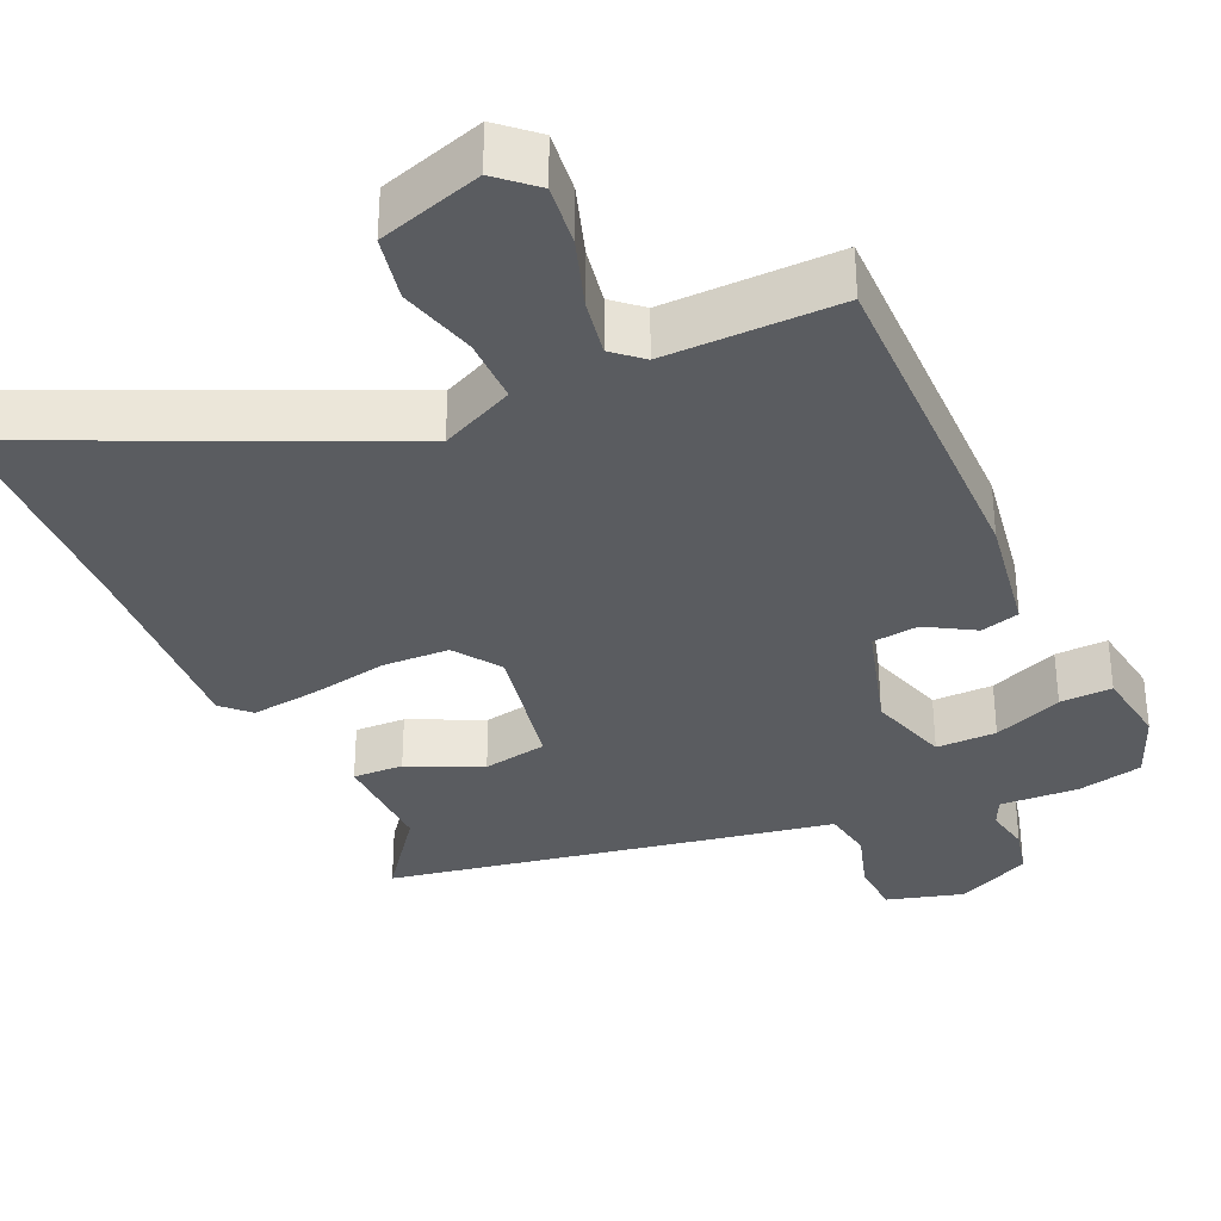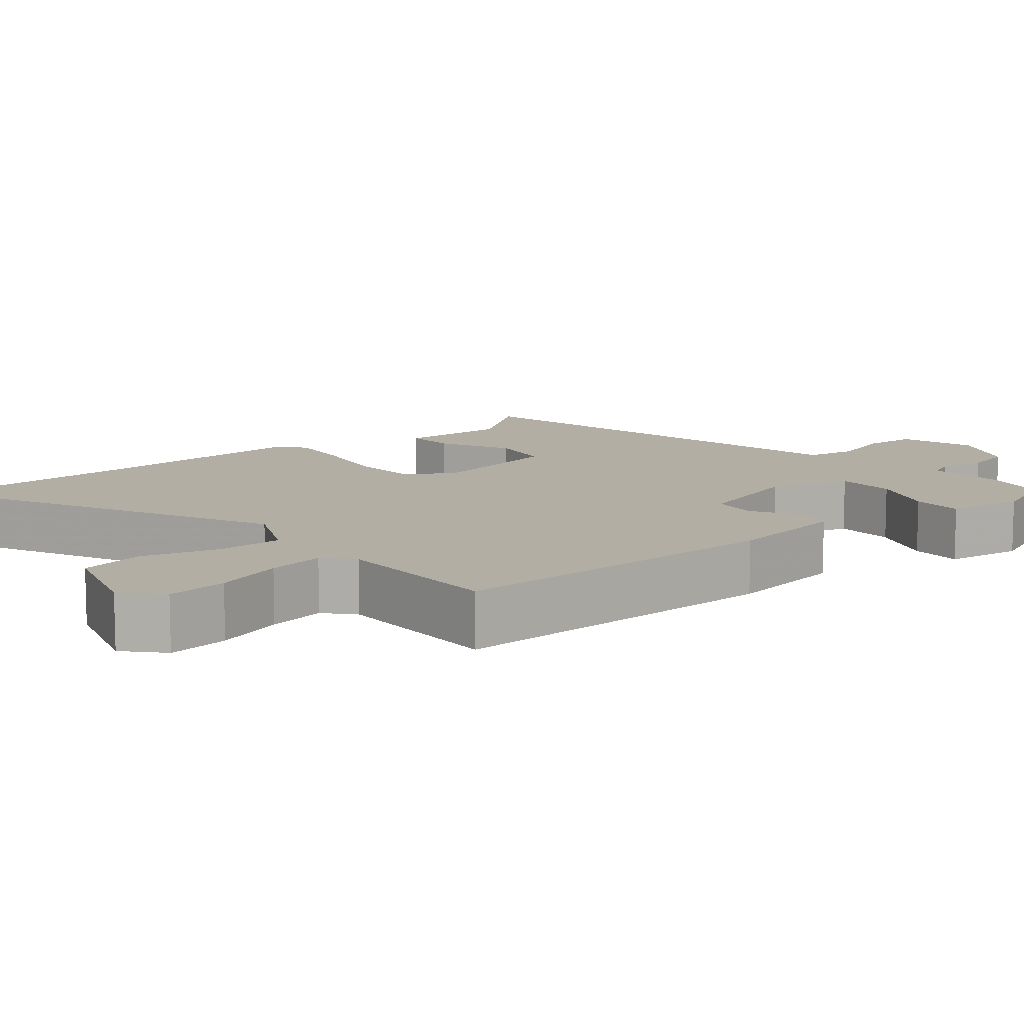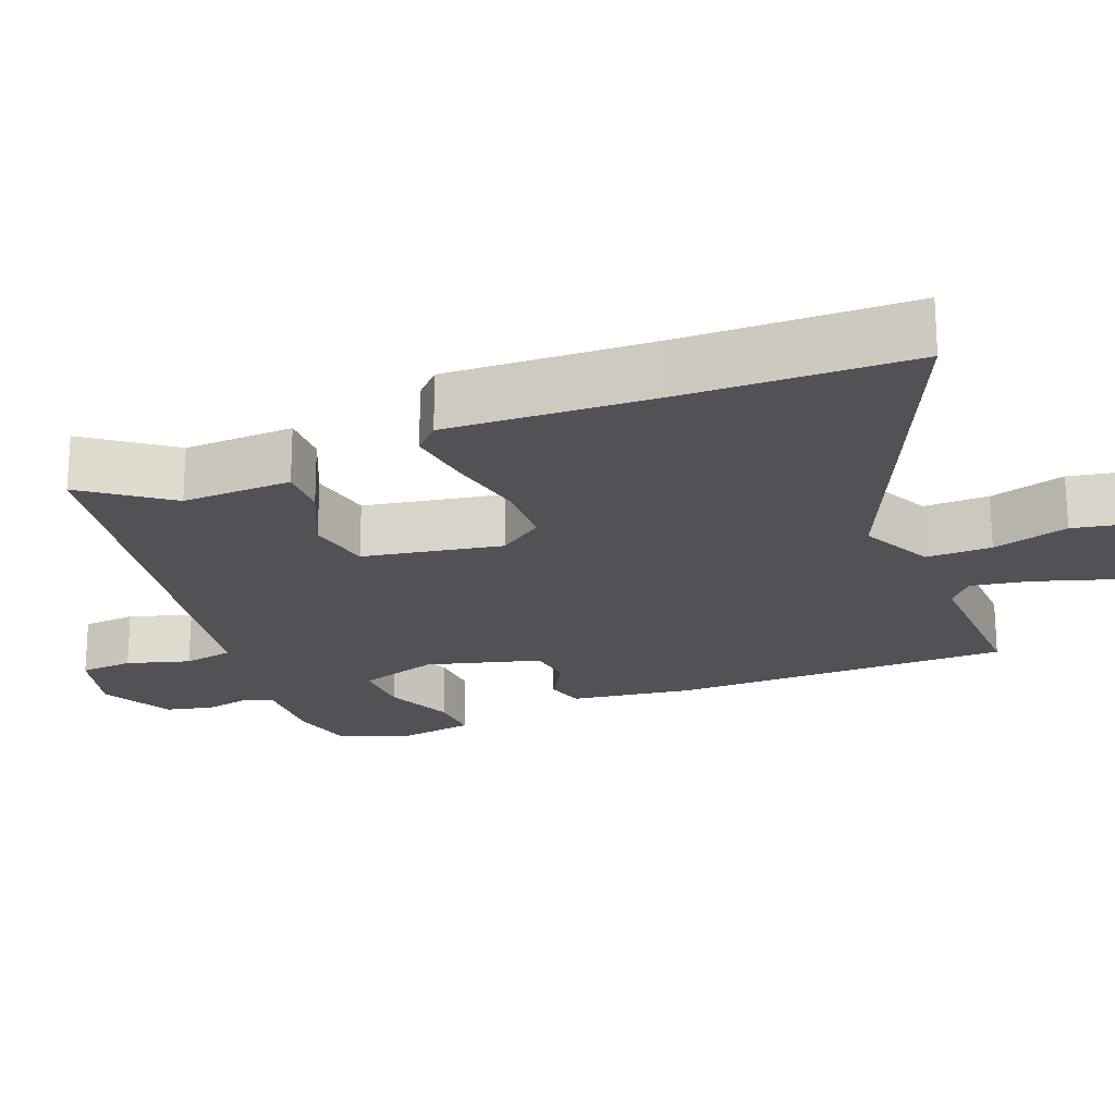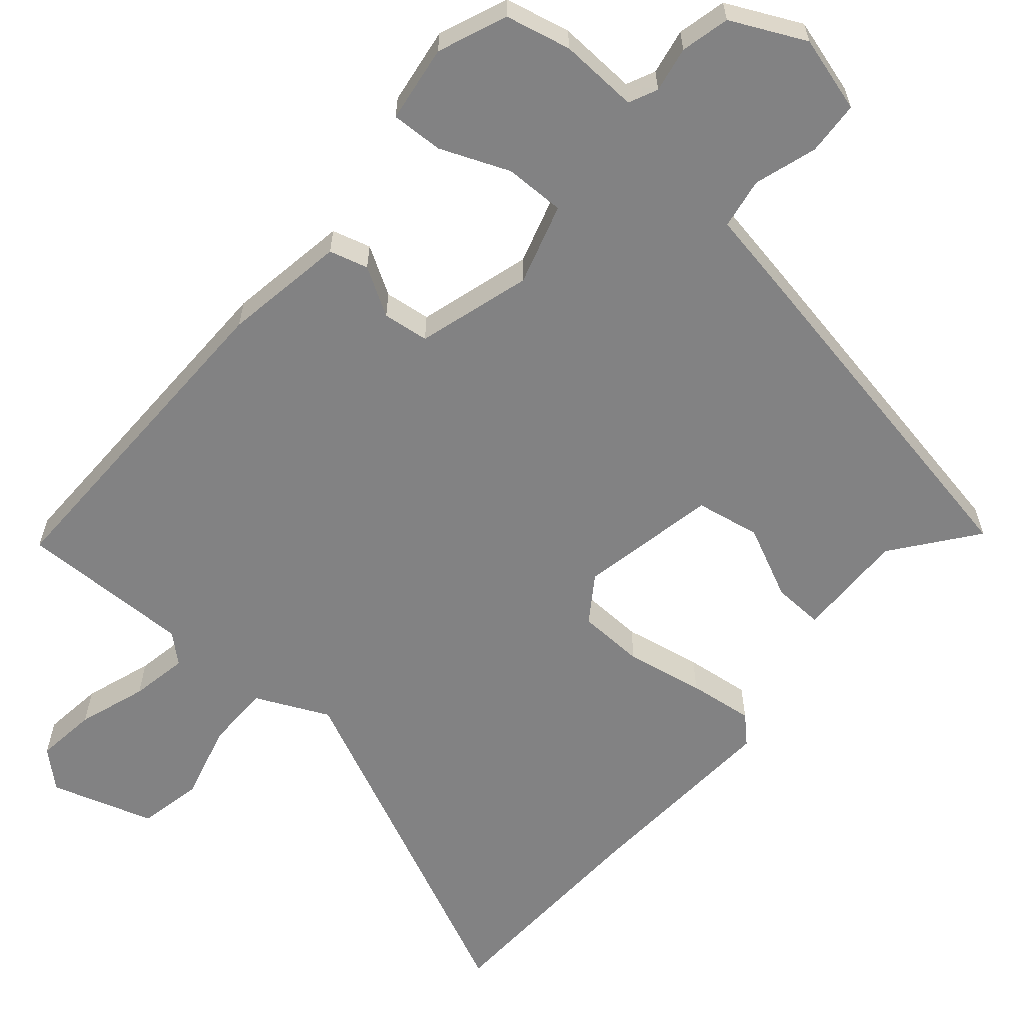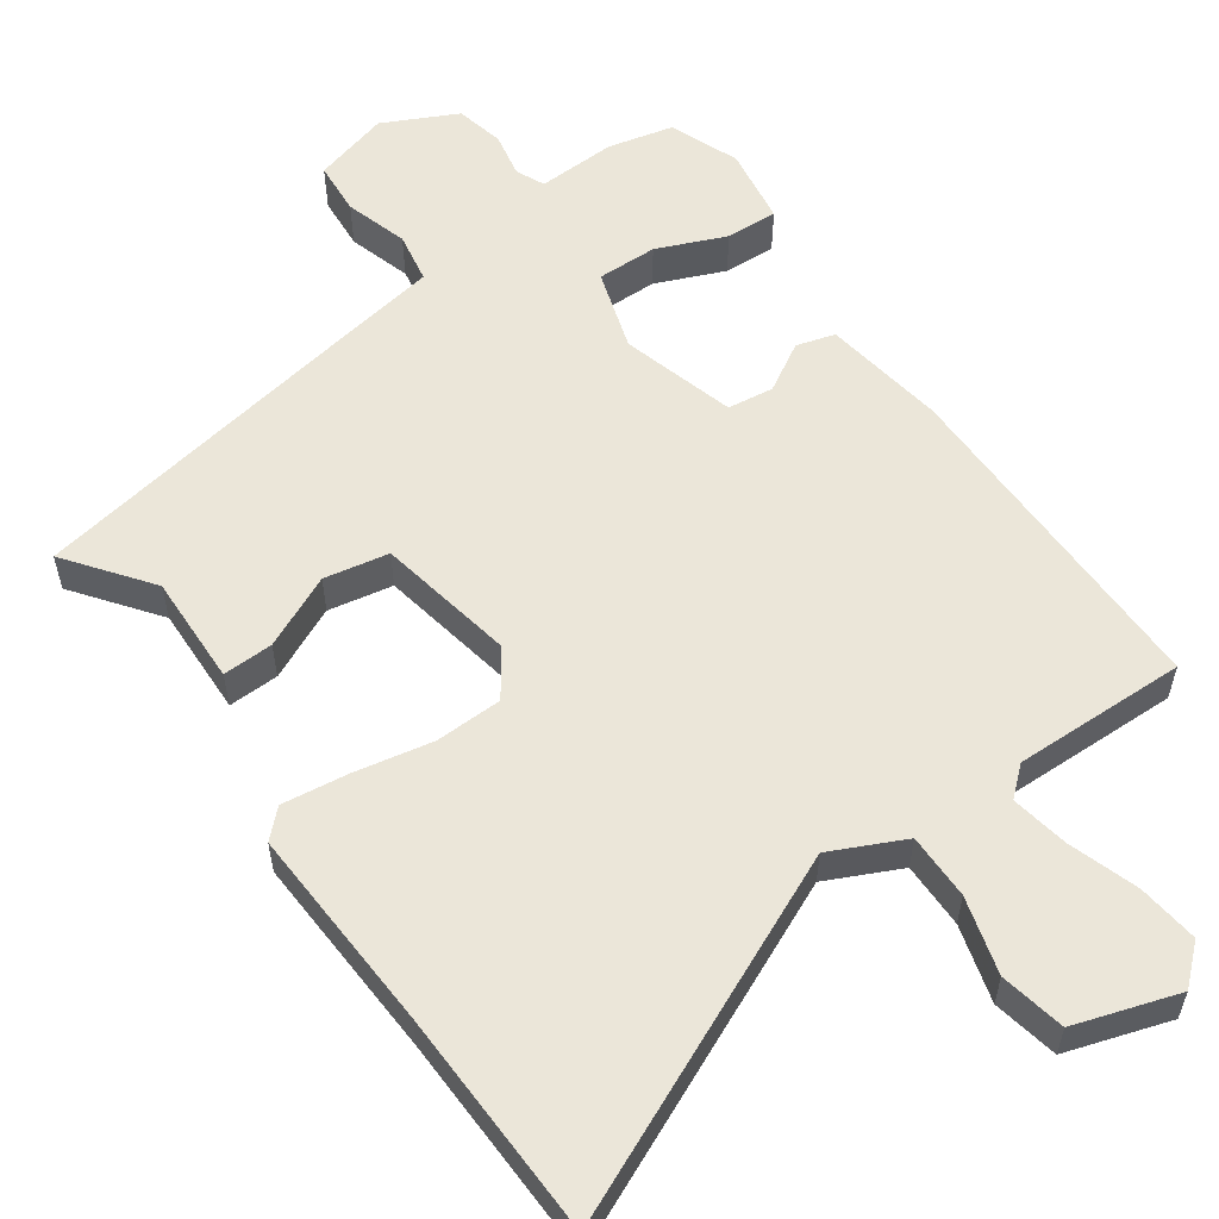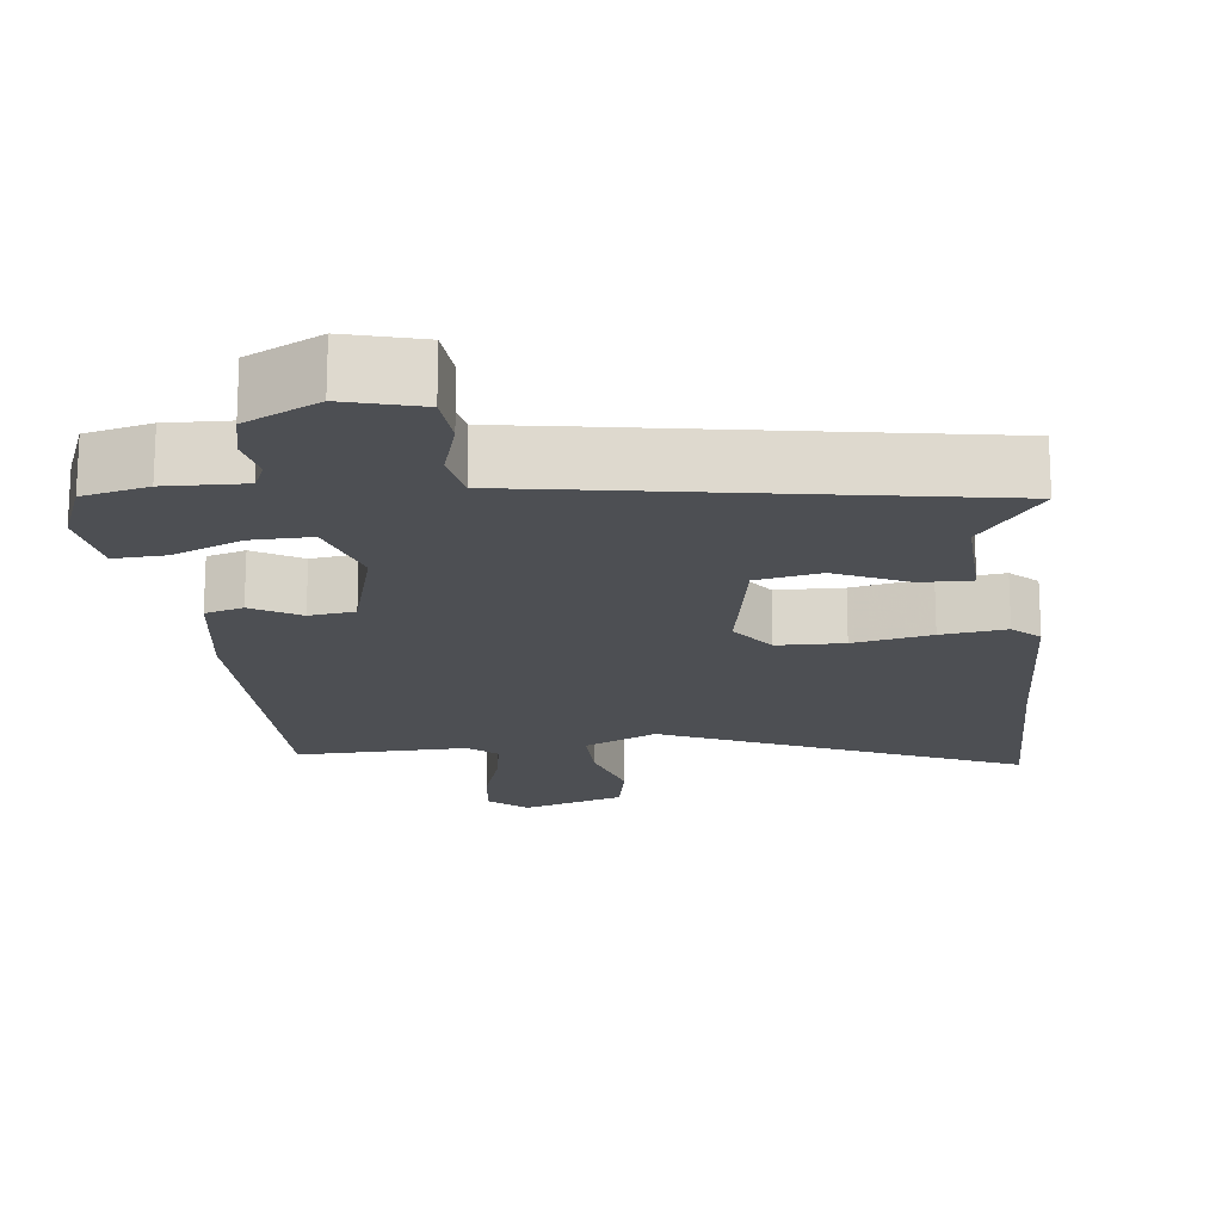
<metadata>
{"format":"obj","ext":"obj","renderer":"f3d","projection":"perspective","resolution":1024,"background":"white","views":[{"elev":-33.8,"azim":-155.0,"up":"+Y"},{"elev":10.9,"azim":-129.3,"up":"+Y"},{"elev":-21.2,"azim":113.0,"up":"+Y"},{"elev":-60.8,"azim":-40.1,"up":"+Y"},{"elev":56.9,"azim":145.8,"up":"+Y"},{"elev":-18.0,"azim":7.9,"up":"+Y"}]}
</metadata>
<code>
v -0.465 0.07 0.525
v -0.377 0.07 0.544
v -0.271 0.07 0.538
v -0.253 0.07 0.576
v -0.264 0.07 0.637
v -0.248 0.07 0.702
v -0.148 0.07 0.749
v -0.046 0.07 0.719
v -0.042 0.07 0.647
v -0.069 0.07 0.563
v -0.058 0.07 0.495
v 0.059 0.07 0.473
v 0.538 0.07 0.38
v 0.452 0.07 0.27
v 0.454 0.07 0.122
v 0.386 0.07 0.125
v 0.289 0.07 0.172
v 0.202 0.07 0.157
v 0.164 0.07 -0.028
v 0.206 0.07 -0.09
v 0.296 0.07 -0.094
v 0.402 0.07 -0.075
v 0.49 0.07 -0.065
v 0.525 0.07 -0.1
v 0.506 0.07 -0.376
v 0.492 0.07 -0.683
v 0.018 0.07 -0.46
v -0.081 0.07 -0.505
v -0.082 0.07 -0.593
v -0.055 0.07 -0.696
v -0.074 0.07 -0.783
v -0.213 0.07 -0.825
v -0.262 0.07 -0.78
v -0.251 0.07 -0.698
v -0.219 0.07 -0.606
v -0.204 0.07 -0.529
v -0.242 0.07 -0.495
v -0.474 0.07 -0.496
v -0.465 0.07 -0.039
v -0.437 0.07 0.125
v -0.385 0.07 0.139
v -0.321 0.07 0.1
v -0.259 0.07 0.107
v -0.213 0.07 0.259
v -0.245 0.07 0.368
v -0.326 0.07 0.368
v -0.419 0.07 0.331
v -0.489 0.07 0.329
v -0.503 0.07 0.433
v -0.465 0 0.525
v -0.377 0 0.544
v -0.271 0 0.538
v -0.253 0 0.576
v -0.264 0 0.637
v -0.248 0 0.702
v -0.148 0 0.749
v -0.046 0 0.719
v -0.042 0 0.647
v -0.069 0 0.563
v -0.058 0 0.495
v 0.059 0 0.473
v 0.538 0 0.38
v 0.452 0 0.27
v 0.454 0 0.122
v 0.386 0 0.125
v 0.289 0 0.172
v 0.202 0 0.157
v 0.164 0 -0.028
v 0.206 0 -0.09
v 0.296 0 -0.094
v 0.402 0 -0.075
v 0.49 0 -0.065
v 0.525 0 -0.1
v 0.506 0 -0.376
v 0.492 0 -0.683
v 0.018 0 -0.46
v -0.081 0 -0.505
v -0.082 0 -0.593
v -0.055 0 -0.696
v -0.074 0 -0.783
v -0.213 0 -0.825
v -0.262 0 -0.78
v -0.251 0 -0.698
v -0.219 0 -0.606
v -0.204 0 -0.529
v -0.242 0 -0.495
v -0.474 0 -0.496
v -0.465 0 -0.039
v -0.437 0 0.125
v -0.385 0 0.139
v -0.321 0 0.1
v -0.259 0 0.107
v -0.213 0 0.259
v -0.245 0 0.368
v -0.326 0 0.368
v -0.419 0 0.331
v -0.489 0 0.329
v -0.503 0 0.433
f 1 2 3
f 49 1 3
f 48 49 3
f 47 48 3
f 46 47 3
f 45 46 3 4
f 44 45 4
f 40 41 42
f 39 40 42
f 38 39 42
f 37 38 42
f 36 37 42 43
f 33 34 35
f 32 33 35
f 31 32 35
f 30 31 35
f 29 30 35
f 28 29 35 36
f 36 43 44
f 28 36 44
f 27 28 44
f 23 24 25
f 22 23 25
f 21 22 25
f 25 26 27
f 21 25 27
f 20 21 27
f 14 15 16 17
f 14 17 18
f 13 14 18
f 12 13 18
f 11 12 18
f 8 9 10
f 7 8 10
f 6 7 10
f 5 6 10
f 4 5 10
f 4 10 11
f 27 44 4
f 20 27 4
f 19 20 4
f 4 11 18 19
f 52 51 50
f 52 50 98
f 52 98 97
f 52 97 96
f 52 96 95
f 53 52 95 94
f 53 94 93
f 91 90 89
f 91 89 88
f 91 88 87
f 91 87 86
f 92 91 86 85
f 84 83 82
f 84 82 81
f 84 81 80
f 84 80 79
f 84 79 78
f 85 84 78 77
f 93 92 85
f 93 85 77
f 93 77 76
f 74 73 72
f 74 72 71
f 74 71 70
f 76 75 74
f 76 74 70
f 76 70 69
f 66 65 64 63
f 67 66 63
f 67 63 62
f 67 62 61
f 67 61 60
f 59 58 57
f 59 57 56
f 59 56 55
f 59 55 54
f 59 54 53
f 60 59 53
f 53 93 76
f 53 76 69
f 53 69 68
f 68 67 60 53
f 1 50 51 2
f 2 51 52 3
f 3 52 53 4
f 4 53 54 5
f 5 54 55 6
f 6 55 56 7
f 7 56 57 8
f 8 57 58 9
f 9 58 59 10
f 10 59 60 11
f 11 60 61 12
f 12 61 62 13
f 13 62 63 14
f 14 63 64 15
f 15 64 65 16
f 16 65 66 17
f 17 66 67 18
f 18 67 68 19
f 19 68 69 20
f 20 69 70 21
f 21 70 71 22
f 22 71 72 23
f 23 72 73 24
f 24 73 74 25
f 25 74 75 26
f 26 75 76 27
f 27 76 77 28
f 28 77 78 29
f 29 78 79 30
f 30 79 80 31
f 31 80 81 32
f 32 81 82 33
f 33 82 83 34
f 34 83 84 35
f 35 84 85 36
f 36 85 86 37
f 37 86 87 38
f 38 87 88 39
f 39 88 89 40
f 40 89 90 41
f 41 90 91 42
f 42 91 92 43
f 43 92 93 44
f 44 93 94 45
f 45 94 95 46
f 46 95 96 47
f 47 96 97 48
f 48 97 98 49
f 49 98 50 1

</code>
